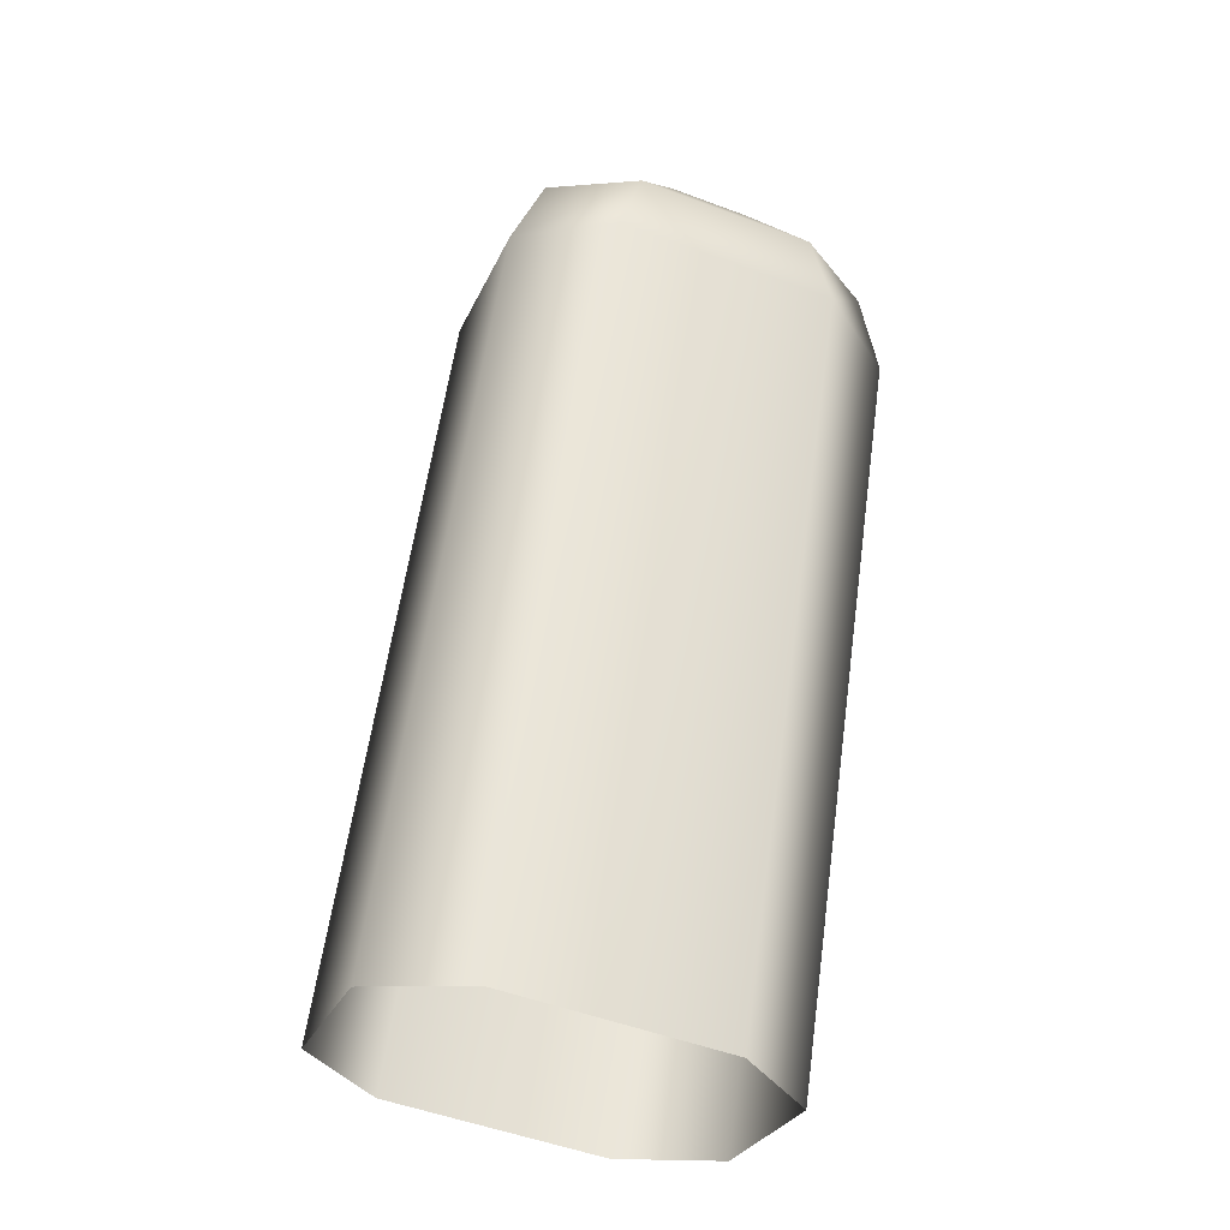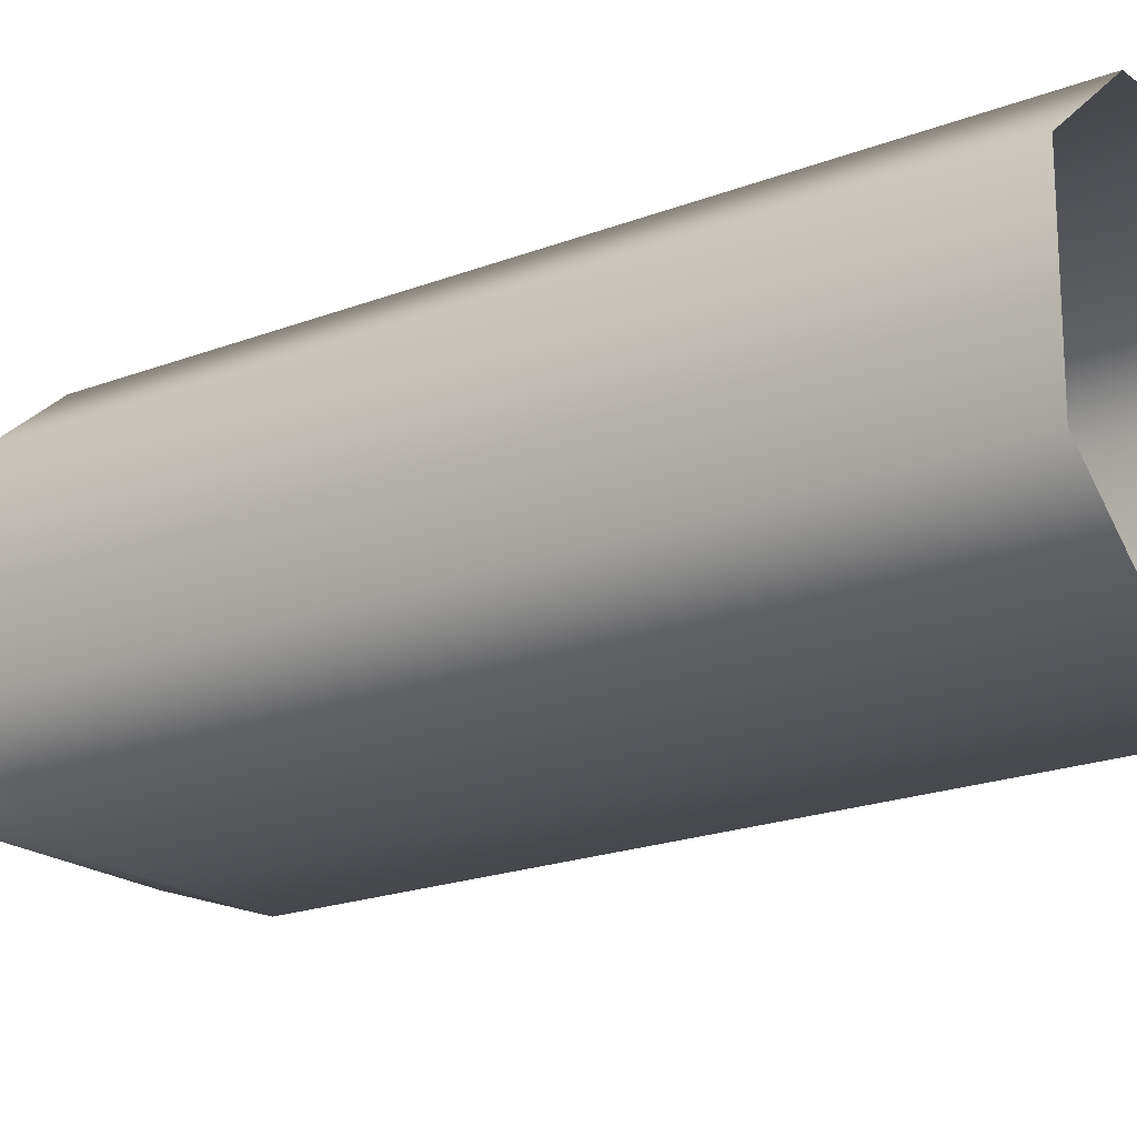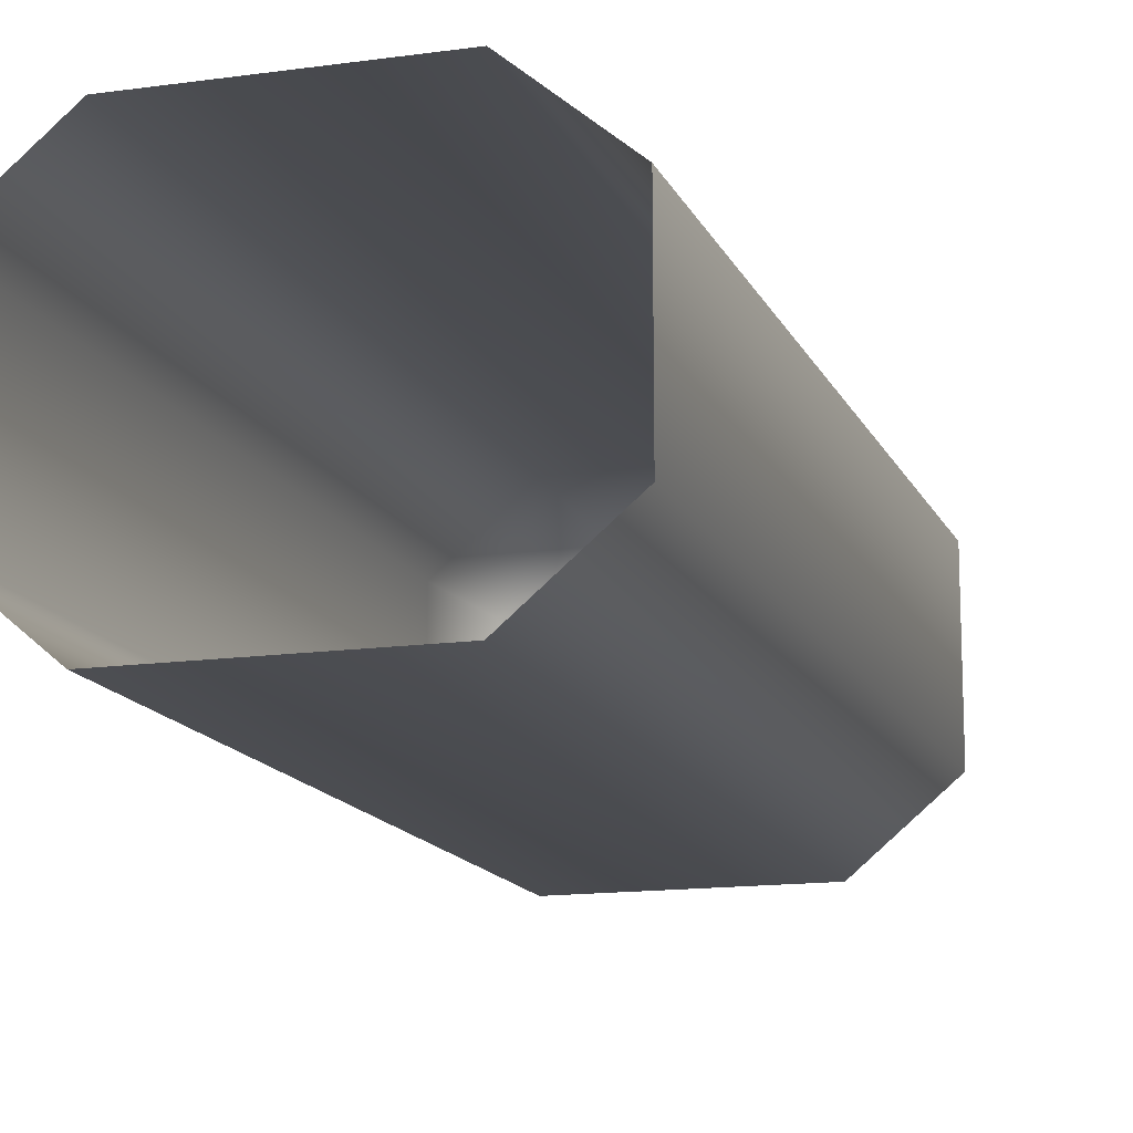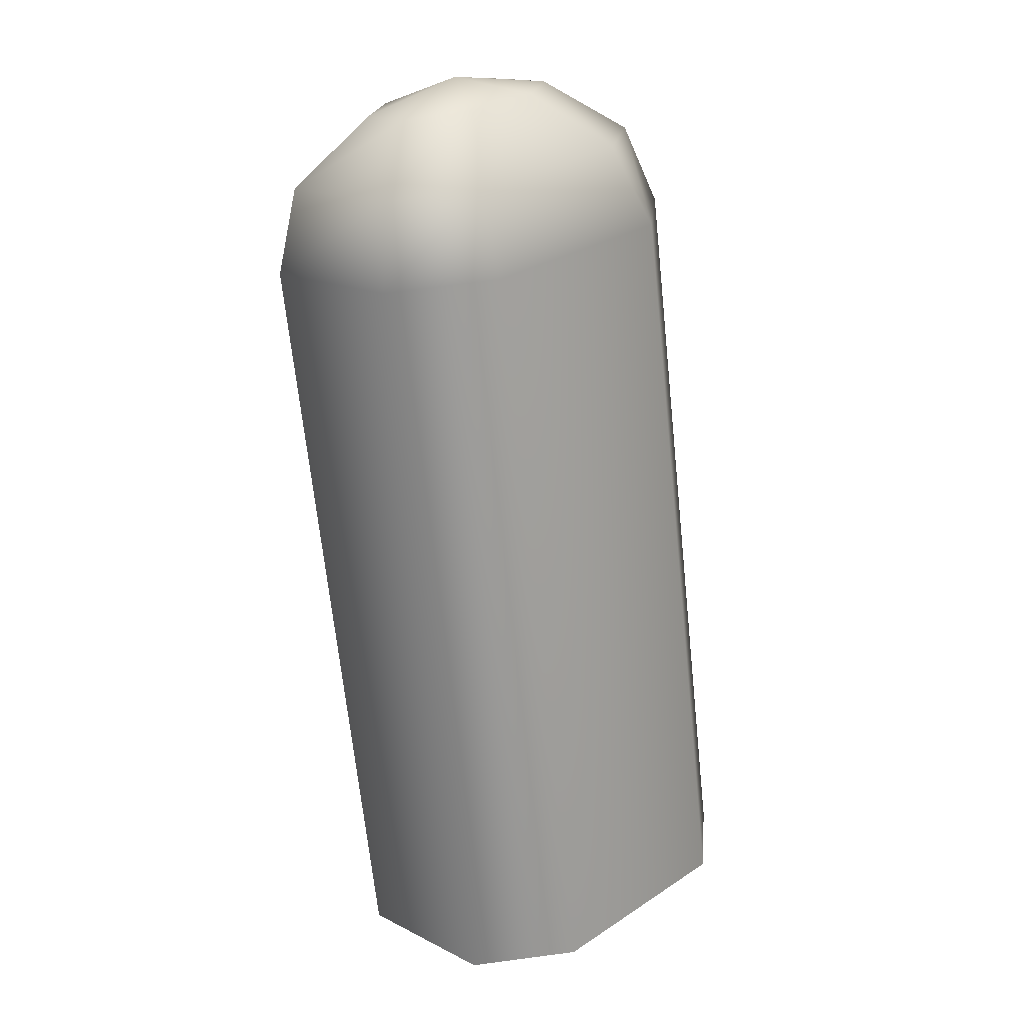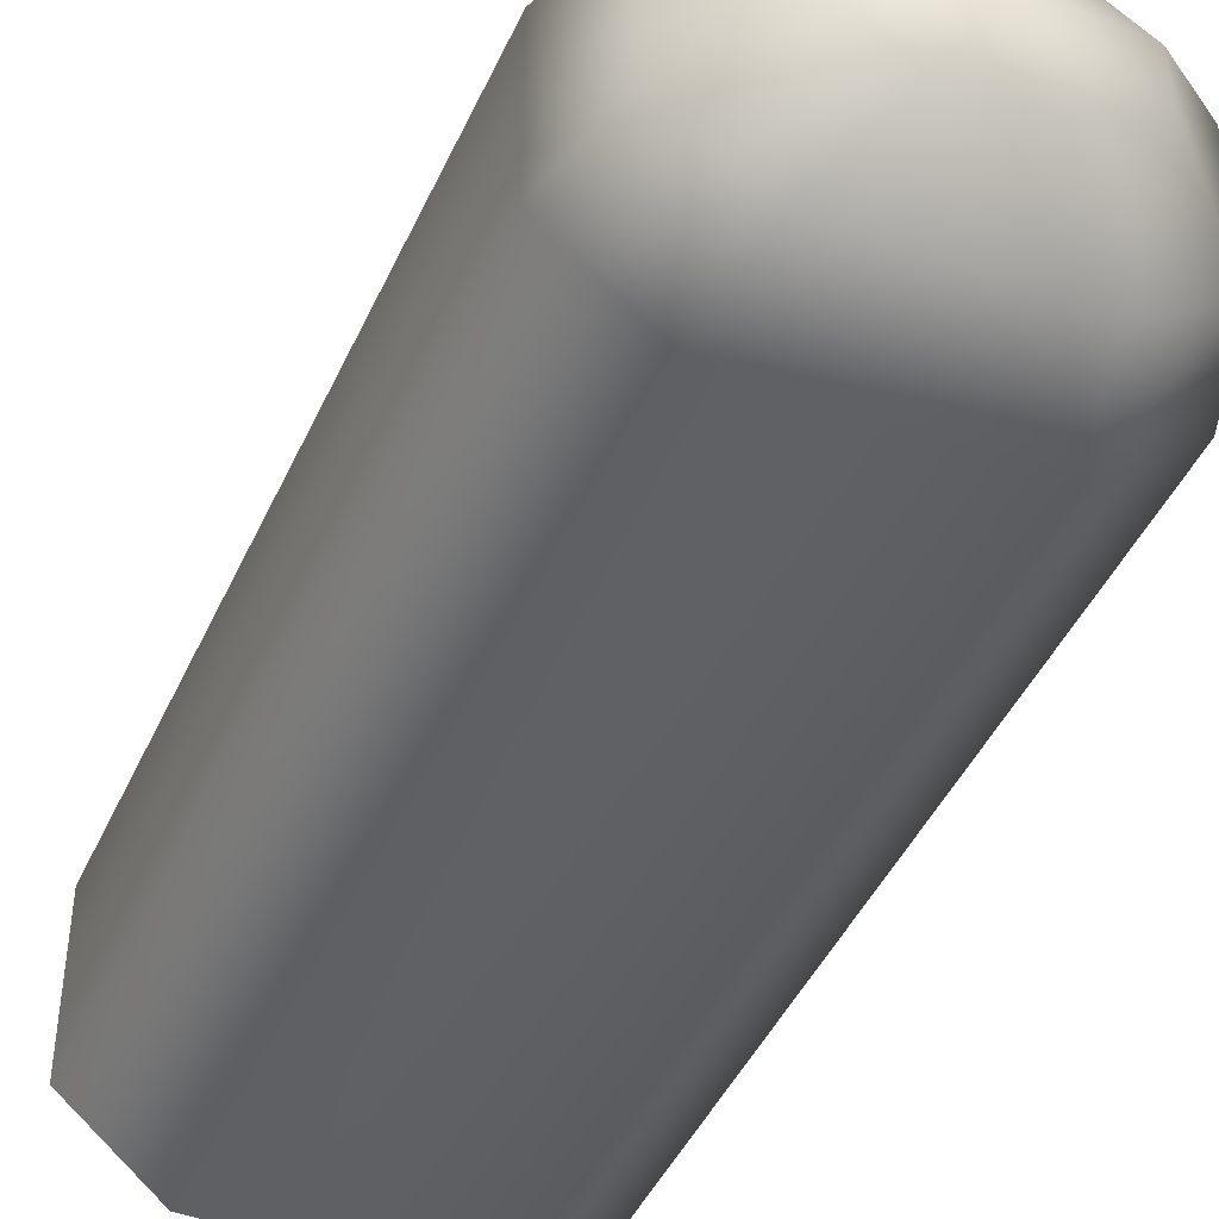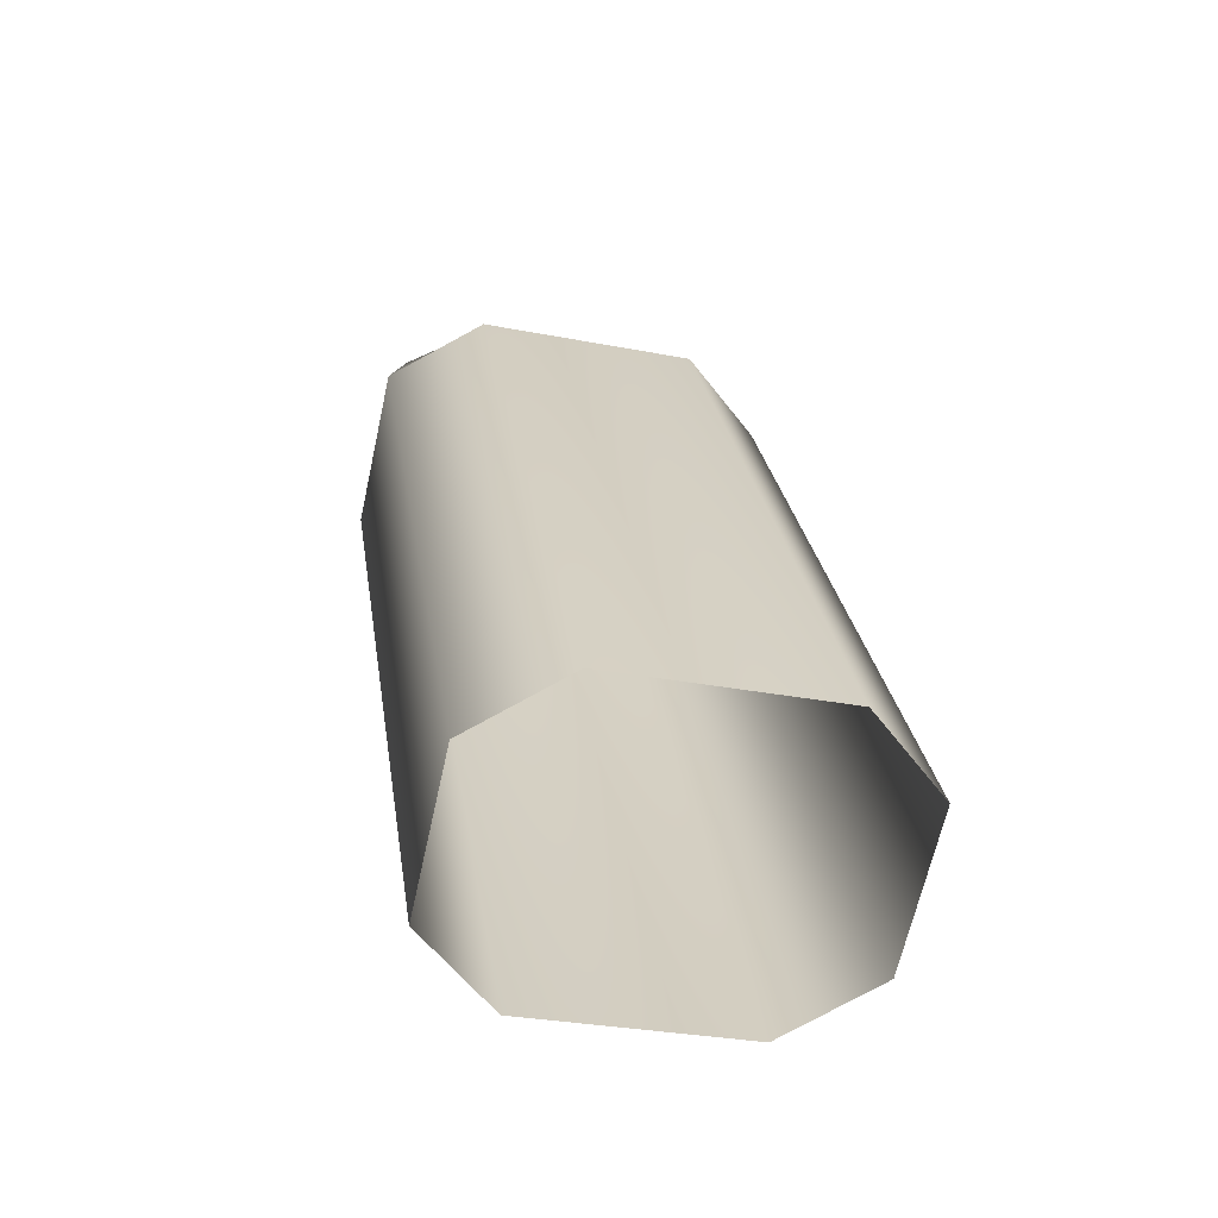
<metadata>
{"format":"obj","ext":"obj","renderer":"f3d","projection":"perspective","resolution":1024,"background":"white","views":[{"elev":-28.7,"azim":159.5,"up":"+Y"},{"elev":-19.8,"azim":-45.8,"up":"+Z"},{"elev":-14.2,"azim":25.8,"up":"+Z"},{"elev":16.1,"azim":-44.0,"up":"+Y"},{"elev":-44.5,"azim":165.0,"up":"+Z"},{"elev":-65.9,"azim":-12.6,"up":"+Y"}]}
</metadata>
<code>
g default
v -0.6995 2.418 -0.1551
v -0.461 2.454 -0.1554
v -0.2964 2.478 -0.0442
v -0.2967 2.478 0.1195
v -0.4618 2.454 0.2309
v -0.7002 2.418 0.2312
v -0.8645 2.394 0.12
v -0.8642 2.394 -0.04369
v -0.8129 2.222 -0.3345
v -0.2947 2.298 -0.3351
v -0.06241 2.333 -0.1692
v -0.06293 2.333 0.2437
v -0.2963 2.298 0.4103
v -0.8145 2.221 0.4108
v -1.046 2.187 0.245
v -1.046 2.187 -0.1679
v -0.8372 1.972 -0.4116
v -0.199 2.067 -0.4122
v 0.04931 2.103 -0.2012
v 0.04871 2.103 0.2755
v -0.2009 2.066 0.4874
v -0.8392 1.972 0.488
v -1.087 1.935 0.277
v -1.086 1.935 -0.1997
v -0.5062 -0.2649 -0.4116
v 0.1321 -0.1704 -0.4122
v 0.3803 -0.1337 -0.2012
v 0.3797 -0.1338 0.2755
v 0.1301 -0.1707 0.4874
v -0.5082 -0.2652 0.488
v -0.7559 -0.3018 0.277
v -0.7553 -0.3018 -0.1997
v -0.59 2.5 0.0379
g FoodLHorn
f 1 2 10 9
f 2 3 11 10
f 3 4 12 11
f 4 5 13 12
f 5 6 14 13
f 6 7 15 14
f 7 8 16 15
f 8 1 9 16
f 9 10 18 17
f 10 11 19 18
f 11 12 20 19
f 12 13 21 20
f 13 14 22 21
f 14 15 23 22
f 15 16 24 23
f 16 9 17 24
f 17 18 26 25
f 18 19 27 26
f 19 20 28 27
f 20 21 29 28
f 21 22 30 29
f 22 23 31 30
f 23 24 32 31
f 24 17 25 32
f 2 1 33
f 3 2 33
f 4 3 33
f 5 4 33
f 6 5 33
f 7 6 33
f 8 7 33
f 1 8 33

</code>
